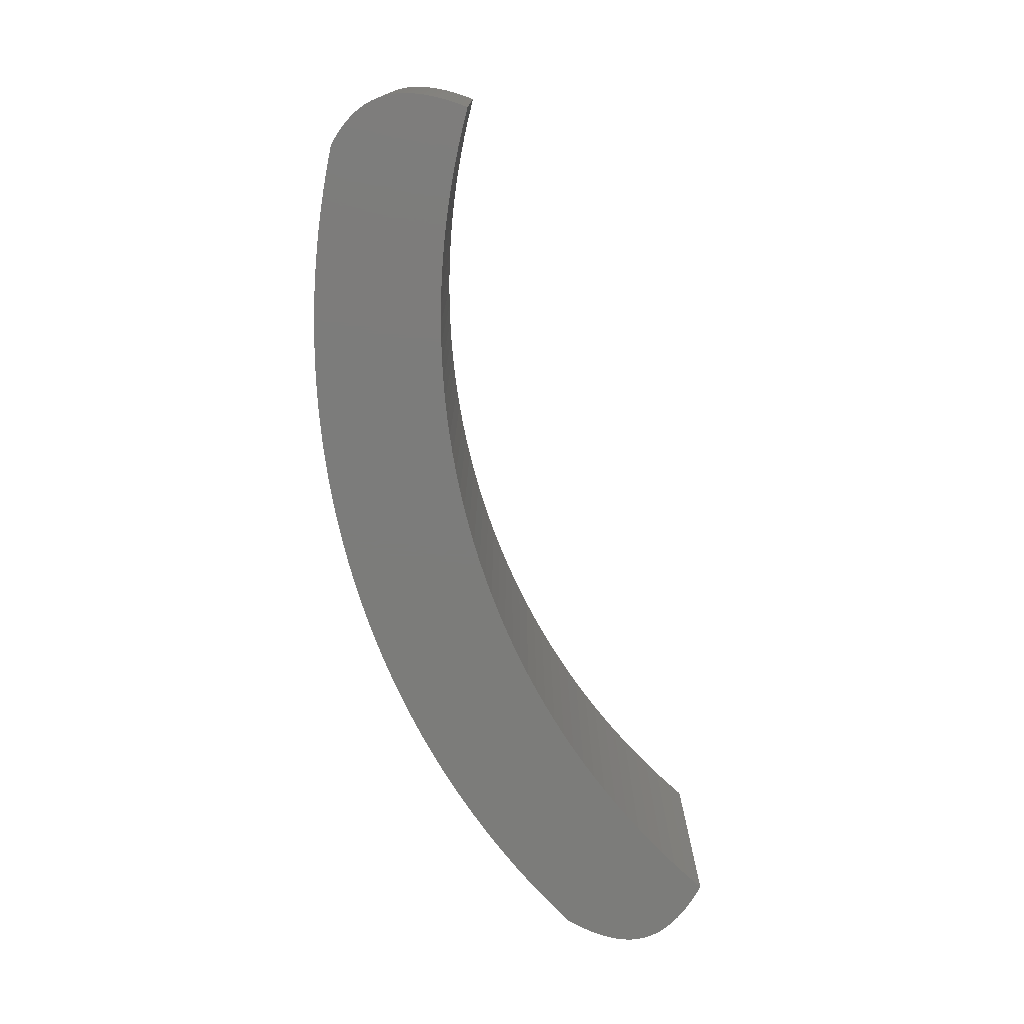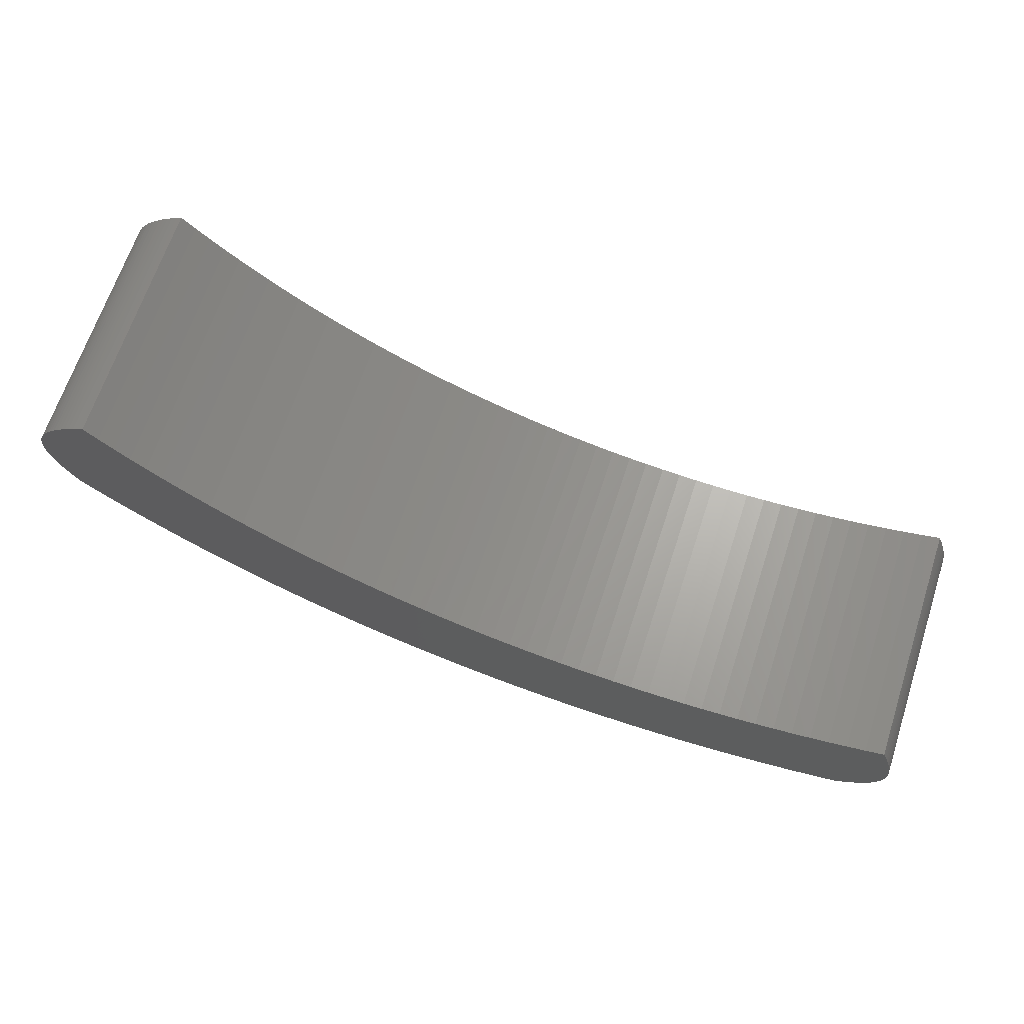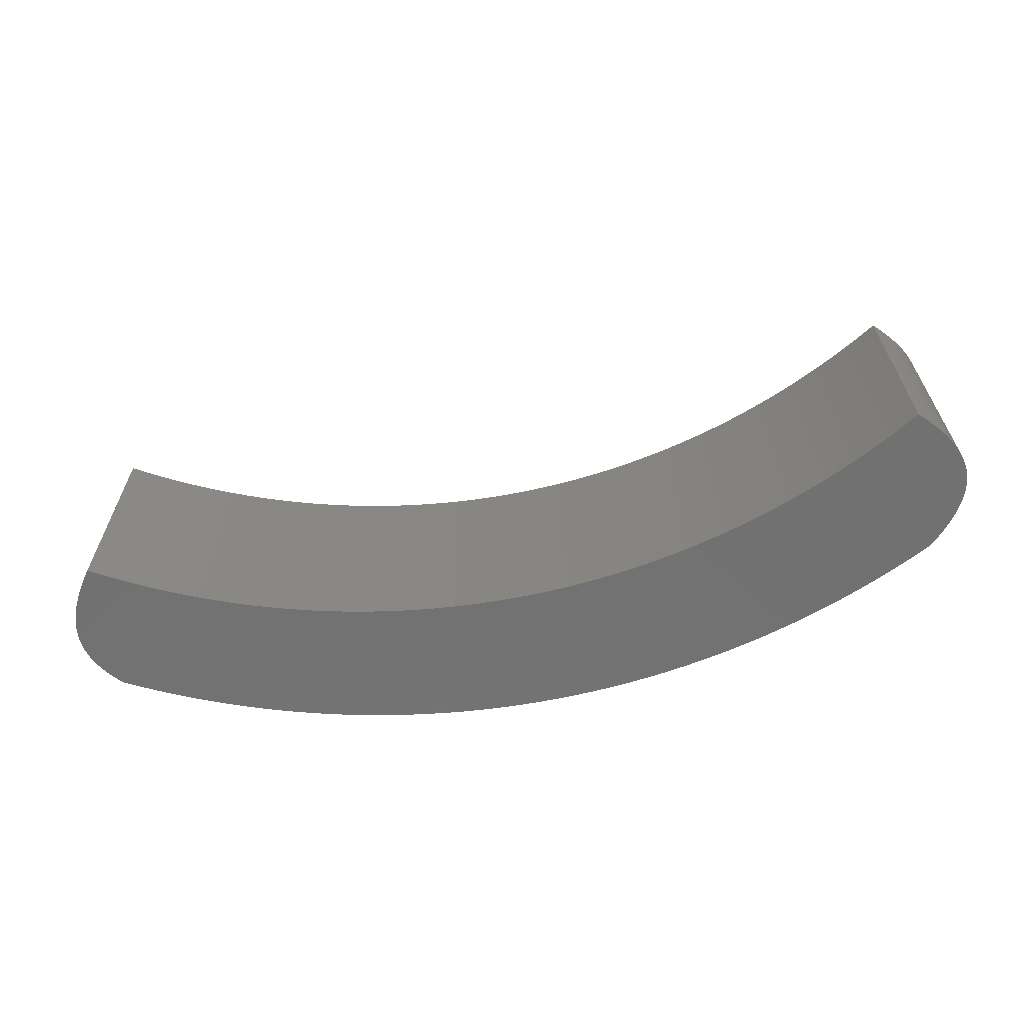
<metadata>
{"format":"stl","ext":"stl","renderer":"f3d","projection":"perspective","resolution":1024,"background":"white","views":[{"elev":-75.3,"azim":91.9,"up":"+Z"},{"elev":66.6,"azim":18.2,"up":"+Y"},{"elev":-63.6,"azim":177.0,"up":"+Z"}]}
</metadata>
<code>
# stl→obj: 382 verts, 760 faces
v -104.8 28.14 0
v -104.1 27.49 0
v -104.8 28.14 12
v -104.1 27.49 12
v -103.3 26.85 0
v -103.3 26.85 12
v -102.6 26.23 0
v -102.6 26.23 12
v -101.8 25.63 0
v -101.8 25.63 12
v -101 25.05 0
v -101 25.05 12
v -100.2 24.48 0
v -100.2 24.48 12
v -99.42 23.93 0
v -99.42 23.93 12
v -98.59 23.4 0
v -98.59 23.4 12
v -97.76 22.89 0
v -97.76 22.89 12
v -96.92 22.4 0
v -96.92 22.4 12
v -96.06 21.93 0
v -96.06 21.93 12
v -95.2 21.48 0
v -95.2 21.48 12
v -94.32 21.04 0
v -94.32 21.04 12
v -93.44 20.63 0
v -93.44 20.63 12
v -92.54 20.24 0
v -92.54 20.24 12
v -91.64 19.86 0
v -91.64 19.86 12
v -90.73 19.51 0
v -90.73 19.51 12
v -89.81 19.18 0
v -89.81 19.18 12
v -88.88 18.87 0
v -88.88 18.87 12
v -87.95 18.58 0
v -87.95 18.58 12
v -87.01 18.31 0
v -87.01 18.31 12
v -86.07 18.06 0
v -86.07 18.06 12
v -85.12 17.83 0
v -85.12 17.83 12
v -84.16 17.63 0
v -84.16 17.63 12
v -83.2 17.45 0
v -83.2 17.45 12
v -82.24 17.28 0
v -82.24 17.28 12
v -81.27 17.15 0
v -81.27 17.15 12
v -80.3 17.03 0
v -80.3 17.03 12
v -79.33 16.93 0
v -79.33 16.93 12
v -78.36 16.86 0
v -78.36 16.86 12
v -77.38 16.81 0
v -77.38 16.81 12
v -76.41 16.78 0
v -76.41 16.78 12
v -75.43 16.77 0
v -75.43 16.77 12
v -74.45 16.78 0
v -74.45 16.78 12
v -73.48 16.82 0
v -73.48 16.82 12
v -72.5 16.88 0
v -72.5 16.88 12
v -71.53 16.96 0
v -71.53 16.96 12
v -70.56 17.06 0
v -70.56 17.06 12
v -69.59 17.19 0
v -69.59 17.19 12
v -68.62 17.34 0
v -68.62 17.34 12
v -67.66 17.5 0
v -67.66 17.5 12
v -66.7 17.69 0
v -66.7 17.69 12
v -65.75 17.91 0
v -65.75 17.91 12
v -64.8 18.14 0
v -64.8 18.14 12
v -103.1 35.07 12
v -103.1 35.07 0
v -103.4 34.93 6
v -103.4 34.91 12
v -103.6 34.79 6
v -103.7 34.75 12
v -103.9 34.64 6
v -103.9 34.58 12
v -104.1 34.49 6
v -104.2 34.41 12
v -104.3 34.34 6
v -104.4 34.24 12
v -104.5 34.19 6
v -104.6 34.06 12
v -104.7 34.03 6
v -104.8 33.88 12
v -104.8 33.88 6
v -105 33.71 6
v -104.8 33.88 0
v -105 33.7 0
v -105.2 33.55 6
v -105.2 33.51 0
v -105.3 33.38 6
v -105.2 33.51 12
v -105.3 33.32 12
v -105 33.7 12
v -103.7 34.75 0
v -103.4 34.91 0
v -103.9 34.58 0
v -104.2 34.41 0
v -104.4 34.24 0
v -104.6 34.06 0
v -105.3 33.32 0
v -105.4 33.21 6
v -105.5 33.13 12
v -105.5 33.13 0
v -105.5 33.04 6
v -105.6 32.93 12
v -105.6 32.93 0
v -105.6 32.87 6
v -105.7 32.73 12
v -105.7 32.73 0
v -105.7 32.69 6
v -105.8 32.52 12
v -105.8 32.52 0
v -105.8 32.51 6
v -105.9 32.31 12
v -105.9 32.31 0
v -105.9 32.32 6
v -105.9 32.13 6
v -106 32.1 12
v -106 31.94 6
v -106 31.88 12
v -106 31.75 6
v -106 31.66 12
v -106 31.55 6
v -106 31.43 12
v -106 31.35 6
v -106 31.2 12
v -106 31.14 6
v -106 30.96 12
v -106 30.93 6
v -106 30.72 12
v -106 30.72 6
v -105.9 30.51 6
v -106 30.72 0
v -105.9 30.48 0
v -105.9 30.29 6
v -105.8 30.23 0
v -105.8 30.08 6
v -105.8 30.23 12
v -105.8 29.98 12
v -105.9 30.48 12
v -106 32.1 0
v -106 31.88 0
v -106 31.66 0
v -106 31.43 0
v -106 31.2 0
v -106 30.96 0
v -105.8 29.98 0
v -105.7 29.85 6
v -105.7 29.73 12
v -105.7 29.73 0
v -105.6 29.63 6
v -105.6 29.47 12
v -105.6 29.47 0
v -105.5 29.4 6
v -105.4 29.21 12
v -105.4 29.21 0
v -105.4 29.17 6
v -105.3 28.95 12
v -105.3 28.95 0
v -105.3 28.92 6
v -105.1 28.68 12
v -105.1 28.68 0
v -105.1 28.66 6
v -105 28.41 12
v -105 28.41 0
v -105 28.4 6
v -63.29 24.56 0
v -64.18 24.3 0
v -63.29 24.56 12
v -64.18 24.3 12
v -65.07 24.06 0
v -65.07 24.06 12
v -65.97 23.85 0
v -65.97 23.85 12
v -66.87 23.65 0
v -66.87 23.65 12
v -67.78 23.48 0
v -67.78 23.48 12
v -68.69 23.33 0
v -68.69 23.33 12
v -69.6 23.2 0
v -69.6 23.2 12
v -70.52 23.09 0
v -70.52 23.09 12
v -71.44 23 0
v -71.44 23 12
v -72.36 22.94 0
v -72.36 22.94 12
v -73.28 22.89 0
v -73.28 22.89 12
v -74.2 22.87 0
v -74.2 22.87 12
v -75.13 22.87 0
v -75.13 22.87 12
v -76.05 22.89 0
v -76.05 22.89 12
v -76.97 22.93 0
v -76.97 22.93 12
v -77.89 23 0
v -77.89 23 12
v -78.81 23.08 0
v -78.81 23.08 12
v -79.73 23.19 0
v -79.73 23.19 12
v -80.64 23.32 0
v -80.64 23.32 12
v -81.55 23.47 0
v -81.55 23.47 12
v -82.46 23.64 0
v -82.46 23.64 12
v -83.36 23.83 0
v -83.36 23.83 12
v -84.26 24.05 0
v -84.26 24.05 12
v -85.15 24.28 0
v -85.15 24.28 12
v -86.04 24.54 0
v -86.04 24.54 12
v -86.92 24.82 0
v -86.92 24.82 12
v -87.79 25.12 0
v -87.79 25.12 12
v -88.66 25.43 0
v -88.66 25.43 12
v -89.52 25.77 0
v -89.52 25.77 12
v -90.37 26.13 0
v -90.37 26.13 12
v -91.21 26.51 0
v -91.21 26.51 12
v -92.05 26.91 0
v -92.05 26.91 12
v -92.87 27.32 0
v -92.87 27.32 12
v -93.68 27.76 0
v -93.68 27.76 12
v -94.48 28.22 0
v -94.48 28.22 12
v -95.28 28.69 0
v -95.28 28.69 12
v -96.06 29.19 0
v -96.06 29.19 12
v -96.83 29.7 0
v -96.83 29.7 12
v -97.58 30.23 0
v -97.58 30.23 12
v -98.33 30.77 0
v -98.33 30.77 12
v -99.06 31.34 0
v -99.06 31.34 12
v -99.77 31.92 0
v -99.77 31.92 12
v -100.5 32.52 0
v -100.5 32.52 12
v -101.2 33.13 0
v -101.2 33.13 12
v -101.8 33.76 0
v -101.8 33.76 12
v -102.5 34.41 0
v -102.5 34.41 12
v -64.63 18.24 6
v -64.59 18.27 12
v -64.47 18.35 6
v -64.39 18.4 12
v -64.31 18.45 6
v -64.2 18.54 12
v -64.16 18.56 6
v -64.01 18.68 12
v -64.01 18.68 6
v -63.87 18.79 6
v -64.01 18.68 0
v -63.84 18.82 0
v -63.74 18.91 6
v -63.68 18.97 0
v -63.62 19.03 6
v -63.68 18.97 12
v -63.53 19.12 12
v -63.84 18.82 12
v -64.39 18.4 0
v -64.59 18.27 0
v -64.2 18.54 0
v -63.53 19.12 0
v -63.5 19.16 6
v -63.38 19.28 12
v -63.38 19.28 0
v -63.38 19.28 6
v -63.28 19.41 6
v -63.25 19.45 12
v -63.18 19.55 6
v -63.13 19.61 12
v -63.09 19.68 6
v -63.02 19.79 12
v -63 19.82 6
v -62.92 19.96 12
v -62.92 19.96 6
v -62.85 20.11 6
v -62.92 19.96 0
v -62.84 20.15 0
v -62.79 20.26 6
v -62.76 20.33 0
v -62.73 20.41 6
v -62.76 20.33 12
v -62.7 20.53 12
v -62.84 20.15 12
v -63.25 19.45 0
v -63.13 19.61 0
v -63.02 19.79 0
v -62.7 20.53 0
v -62.69 20.57 6
v -62.65 20.73 12
v -62.65 20.73 0
v -62.65 20.73 6
v -62.61 20.89 6
v -62.61 20.93 12
v -62.59 21.06 6
v -62.58 21.14 12
v -62.57 21.23 6
v -62.56 21.35 12
v -62.56 21.4 6
v -62.56 21.57 12
v -62.56 21.57 6
v -62.56 21.75 6
v -62.56 21.57 0
v -62.56 21.8 0
v -62.57 21.94 6
v -62.58 22.03 0
v -62.59 22.12 6
v -62.58 22.03 12
v -62.61 22.26 12
v -62.56 21.8 12
v -62.61 20.93 0
v -62.58 21.14 0
v -62.56 21.35 0
v -62.61 22.26 0
v -62.62 22.31 6
v -62.65 22.5 12
v -62.65 22.5 0
v -62.65 22.5 6
v -62.68 22.69 6
v -62.69 22.74 12
v -62.73 22.89 6
v -62.75 22.99 12
v -62.8 23.17 6
v -62.82 23.24 12
v -62.88 23.46 6
v -62.9 23.5 12
v -62.98 23.75 6
v -62.98 23.76 12
v -63.08 24.02 12
v -62.69 22.74 0
v -62.75 22.99 0
v -62.82 23.24 0
v -62.9 23.5 0
v -62.98 23.76 0
v -63.08 24.02 0
v -63.08 24.04 6
v -63.18 24.29 0
v -63.18 24.3 6
v -63.18 24.29 12
f 1 2 3
f 3 2 4
f 4 2 5
f 6 5 7
f 8 7 9
f 10 9 11
f 12 11 13
f 14 13 15
f 16 15 17
f 18 17 19
f 20 19 21
f 22 21 23
f 24 23 25
f 26 25 27
f 28 27 29
f 30 29 31
f 32 31 33
f 34 33 35
f 36 35 37
f 38 37 39
f 40 39 41
f 42 41 43
f 44 43 45
f 46 45 47
f 48 47 49
f 50 49 51
f 52 51 53
f 54 53 55
f 56 55 57
f 58 57 59
f 60 59 61
f 62 61 63
f 64 63 65
f 66 65 67
f 68 67 69
f 70 69 71
f 72 71 73
f 74 73 75
f 76 75 77
f 78 77 79
f 80 79 81
f 82 81 83
f 84 83 85
f 86 85 87
f 88 87 89
f 90 88 89
f 4 5 6
f 6 7 8
f 8 9 10
f 10 11 12
f 12 13 14
f 14 15 16
f 16 17 18
f 18 19 20
f 20 21 22
f 22 23 24
f 24 25 26
f 26 27 28
f 28 29 30
f 30 31 32
f 32 33 34
f 34 35 36
f 36 37 38
f 38 39 40
f 40 41 42
f 42 43 44
f 44 45 46
f 46 47 48
f 48 49 50
f 50 51 52
f 52 53 54
f 54 55 56
f 56 57 58
f 58 59 60
f 60 61 62
f 62 63 64
f 64 65 66
f 66 67 68
f 68 69 70
f 70 71 72
f 72 73 74
f 74 75 76
f 76 77 78
f 78 79 80
f 80 81 82
f 82 83 84
f 84 85 86
f 86 87 88
f 91 92 93
f 94 93 95
f 96 95 97
f 98 97 99
f 100 99 101
f 102 101 103
f 104 103 105
f 106 105 107
f 108 107 109
f 110 108 109
f 110 111 108
f 110 112 111
f 111 112 113
f 114 113 115
f 114 111 113
f 114 116 111
f 111 116 108
f 108 116 106
f 107 108 106
f 117 95 118
f 117 97 95
f 117 119 97
f 97 119 99
f 99 119 120
f 101 120 121
f 103 121 122
f 105 122 109
f 107 105 109
f 99 120 101
f 101 121 103
f 103 122 105
f 112 123 113
f 113 123 124
f 115 124 125
f 115 113 124
f 123 126 124
f 124 126 127
f 125 127 128
f 125 124 127
f 126 129 127
f 127 129 130
f 128 130 131
f 128 127 130
f 129 132 130
f 130 132 133
f 131 133 134
f 131 130 133
f 132 135 133
f 133 135 136
f 134 136 137
f 134 133 136
f 135 138 136
f 136 138 139
f 137 139 140
f 141 140 142
f 143 142 144
f 145 144 146
f 147 146 148
f 149 148 150
f 151 150 152
f 153 152 154
f 155 154 156
f 157 155 156
f 157 158 155
f 157 159 158
f 158 159 160
f 161 160 162
f 161 158 160
f 161 163 158
f 158 163 155
f 155 163 153
f 154 155 153
f 139 138 140
f 140 138 164
f 142 164 165
f 144 165 166
f 146 166 167
f 148 167 168
f 150 168 169
f 152 169 156
f 154 152 156
f 140 164 142
f 142 165 144
f 144 166 146
f 146 167 148
f 148 168 150
f 150 169 152
f 159 170 160
f 160 170 171
f 162 171 172
f 162 160 171
f 170 173 171
f 171 173 174
f 172 174 175
f 172 171 174
f 173 176 174
f 174 176 177
f 175 177 178
f 175 174 177
f 176 179 177
f 177 179 180
f 178 180 181
f 178 177 180
f 179 182 180
f 180 182 183
f 181 183 184
f 181 180 183
f 182 185 183
f 183 185 186
f 184 186 187
f 184 183 186
f 185 188 186
f 186 188 189
f 187 189 3
f 187 186 189
f 188 1 189
f 189 1 3
f 153 151 152
f 151 149 150
f 149 147 148
f 147 145 146
f 145 143 144
f 143 141 142
f 141 137 140
f 139 137 136
f 106 104 105
f 104 102 103
f 102 100 101
f 100 98 99
f 98 96 97
f 96 94 95
f 94 91 93
f 92 118 93
f 93 118 95
f 190 191 192
f 192 191 193
f 193 191 194
f 195 194 196
f 197 196 198
f 199 198 200
f 201 200 202
f 203 202 204
f 205 204 206
f 207 206 208
f 209 208 210
f 211 210 212
f 213 212 214
f 215 214 216
f 217 216 218
f 219 218 220
f 221 220 222
f 223 222 224
f 225 224 226
f 227 226 228
f 229 228 230
f 231 230 232
f 233 232 234
f 235 234 236
f 237 236 238
f 239 238 240
f 241 240 242
f 243 242 244
f 245 244 246
f 247 246 248
f 249 248 250
f 251 250 252
f 253 252 254
f 255 254 256
f 257 256 258
f 259 258 260
f 261 260 262
f 263 262 264
f 265 264 266
f 267 266 268
f 269 268 270
f 271 270 272
f 273 272 274
f 275 274 276
f 277 276 278
f 279 278 280
f 281 280 282
f 283 282 91
f 283 281 282
f 193 194 195
f 195 196 197
f 197 198 199
f 199 200 201
f 201 202 203
f 203 204 205
f 205 206 207
f 207 208 209
f 209 210 211
f 211 212 213
f 213 214 215
f 215 216 217
f 217 218 219
f 219 220 221
f 221 222 223
f 223 224 225
f 225 226 227
f 227 228 229
f 229 230 231
f 231 232 233
f 233 234 235
f 235 236 237
f 237 238 239
f 239 240 241
f 241 242 243
f 243 244 245
f 245 246 247
f 247 248 249
f 249 250 251
f 251 252 253
f 253 254 255
f 255 256 257
f 257 258 259
f 259 260 261
f 261 262 263
f 263 264 265
f 265 266 267
f 267 268 269
f 269 270 271
f 271 272 273
f 273 274 275
f 275 276 277
f 277 278 279
f 279 280 281
f 282 92 91
f 90 89 284
f 285 284 286
f 287 286 288
f 289 288 290
f 291 290 292
f 293 292 294
f 295 293 294
f 295 296 293
f 295 297 296
f 296 297 298
f 299 298 300
f 299 296 298
f 299 301 296
f 296 301 293
f 293 301 291
f 292 293 291
f 302 286 303
f 302 288 286
f 302 304 288
f 288 304 290
f 290 304 294
f 292 290 294
f 297 305 298
f 298 305 306
f 300 306 307
f 300 298 306
f 305 308 306
f 306 308 309
f 307 309 310
f 311 310 312
f 313 312 314
f 315 314 316
f 317 316 318
f 319 318 320
f 321 319 320
f 321 322 319
f 321 323 322
f 322 323 324
f 325 324 326
f 325 322 324
f 325 327 322
f 322 327 319
f 319 327 317
f 318 319 317
f 309 308 310
f 310 308 328
f 312 328 329
f 314 329 330
f 316 330 320
f 318 316 320
f 310 328 312
f 312 329 314
f 314 330 316
f 323 331 324
f 324 331 332
f 326 332 333
f 326 324 332
f 331 334 332
f 332 334 335
f 333 335 336
f 337 336 338
f 339 338 340
f 341 340 342
f 343 342 344
f 345 344 346
f 347 345 346
f 347 348 345
f 347 349 348
f 348 349 350
f 351 350 352
f 351 348 350
f 351 353 348
f 348 353 345
f 345 353 343
f 344 345 343
f 335 334 336
f 336 334 354
f 338 354 355
f 340 355 356
f 342 356 346
f 344 342 346
f 336 354 338
f 338 355 340
f 340 356 342
f 349 357 350
f 350 357 358
f 352 358 359
f 352 350 358
f 357 360 358
f 358 360 361
f 359 361 362
f 363 362 364
f 365 364 366
f 367 366 368
f 369 368 370
f 371 370 372
f 371 369 370
f 361 360 362
f 362 360 373
f 364 373 374
f 366 374 375
f 368 375 376
f 370 376 377
f 378 370 377
f 378 379 370
f 378 380 379
f 379 380 381
f 382 381 192
f 382 379 381
f 382 372 379
f 379 372 370
f 362 373 364
f 364 374 366
f 366 375 368
f 368 376 370
f 380 190 381
f 381 190 192
f 369 367 368
f 367 365 366
f 365 363 364
f 363 359 362
f 361 359 358
f 343 341 342
f 341 339 340
f 339 337 338
f 337 333 336
f 335 333 332
f 317 315 316
f 315 313 314
f 313 311 312
f 311 307 310
f 309 307 306
f 291 289 290
f 289 287 288
f 287 285 286
f 285 90 284
f 89 303 284
f 284 303 286
f 90 285 88
f 88 285 287
f 289 88 287
f 289 291 88
f 88 291 301
f 299 88 301
f 299 300 88
f 88 300 86
f 86 300 307
f 311 86 307
f 311 211 86
f 311 313 211
f 211 313 315
f 317 211 315
f 317 327 211
f 211 327 325
f 326 211 325
f 326 333 211
f 211 333 337
f 339 211 337
f 339 341 211
f 211 341 343
f 353 211 343
f 353 351 211
f 211 351 352
f 209 352 207
f 209 211 352
f 359 199 352
f 359 197 199
f 359 363 197
f 197 363 365
f 367 197 365
f 367 195 197
f 367 369 195
f 195 369 371
f 193 371 372
f 382 193 372
f 382 192 193
f 195 371 193
f 199 201 352
f 352 201 203
f 205 352 203
f 205 207 352
f 213 76 211
f 213 74 76
f 213 215 74
f 74 215 72
f 72 215 70
f 70 215 217
f 68 217 66
f 68 70 217
f 217 219 66
f 66 219 64
f 64 219 221
f 62 221 60
f 62 64 221
f 221 223 60
f 60 223 58
f 58 223 225
f 56 225 54
f 56 58 225
f 225 227 54
f 54 227 52
f 52 227 229
f 50 229 48
f 50 52 229
f 229 231 48
f 48 231 46
f 46 231 233
f 44 233 42
f 44 46 233
f 233 235 42
f 42 235 40
f 40 235 237
f 38 237 239
f 36 239 34
f 36 38 239
f 40 237 38
f 239 241 34
f 34 241 32
f 32 241 243
f 30 243 245
f 28 245 247
f 26 247 249
f 24 249 22
f 24 26 249
f 32 243 30
f 30 245 28
f 28 247 26
f 249 251 22
f 22 251 20
f 20 251 253
f 18 253 255
f 16 255 257
f 14 257 259
f 12 259 261
f 10 261 263
f 8 263 265
f 6 265 267
f 4 267 269
f 3 269 187
f 3 4 269
f 20 253 18
f 18 255 16
f 16 257 14
f 14 259 12
f 12 261 10
f 10 263 8
f 8 265 6
f 6 267 4
f 187 269 184
f 184 269 271
f 181 271 178
f 181 184 271
f 178 271 175
f 175 271 273
f 172 273 162
f 172 175 273
f 275 163 273
f 275 153 163
f 275 151 153
f 275 149 151
f 275 147 149
f 275 277 147
f 147 277 145
f 145 277 143
f 143 277 141
f 141 277 137
f 137 277 279
f 134 279 131
f 134 137 279
f 281 115 279
f 281 114 115
f 281 116 114
f 281 106 116
f 281 104 106
f 281 102 104
f 281 283 102
f 102 283 100
f 100 283 98
f 98 283 96
f 96 283 94
f 94 283 91
f 115 125 279
f 279 125 128
f 131 279 128
f 163 161 273
f 273 161 162
f 76 78 211
f 211 78 80
f 82 211 80
f 82 84 211
f 211 84 86
f 190 380 191
f 191 380 378
f 377 191 378
f 377 194 191
f 377 376 194
f 194 376 375
f 196 375 374
f 373 196 374
f 373 360 196
f 196 360 198
f 198 360 357
f 349 198 357
f 349 200 198
f 349 202 200
f 349 204 202
f 349 206 204
f 349 208 206
f 349 210 208
f 349 347 210
f 210 347 346
f 356 210 346
f 356 355 210
f 210 355 354
f 334 210 354
f 334 331 210
f 210 331 323
f 321 210 323
f 321 320 210
f 210 320 330
f 329 210 330
f 329 85 210
f 329 328 85
f 85 328 308
f 305 85 308
f 305 87 85
f 305 297 87
f 87 297 295
f 294 87 295
f 294 304 87
f 87 304 302
f 303 87 302
f 303 89 87
f 194 375 196
f 210 85 212
f 212 85 83
f 81 212 83
f 81 79 212
f 212 79 77
f 75 212 77
f 75 73 212
f 212 73 214
f 214 73 71
f 69 214 71
f 69 216 214
f 69 67 216
f 216 67 65
f 218 65 63
f 220 63 61
f 59 220 61
f 59 222 220
f 59 57 222
f 222 57 224
f 224 57 55
f 53 224 55
f 53 226 224
f 53 51 226
f 226 51 228
f 228 51 49
f 47 228 49
f 47 230 228
f 47 45 230
f 230 45 232
f 232 45 43
f 41 232 43
f 41 234 232
f 41 39 234
f 234 39 236
f 236 39 37
f 238 37 35
f 33 238 35
f 33 240 238
f 33 31 240
f 240 31 242
f 242 31 29
f 244 29 27
f 246 27 25
f 248 25 23
f 21 248 23
f 21 250 248
f 21 19 250
f 250 19 252
f 252 19 17
f 254 17 15
f 256 15 13
f 258 13 11
f 260 11 9
f 262 9 7
f 264 7 5
f 266 5 2
f 268 2 1
f 188 268 1
f 188 185 268
f 268 185 270
f 270 185 182
f 179 270 182
f 179 176 270
f 270 176 272
f 272 176 173
f 170 272 173
f 170 159 272
f 272 159 157
f 274 157 156
f 169 274 156
f 169 168 274
f 274 168 167
f 276 167 166
f 165 276 166
f 165 164 276
f 276 164 138
f 278 138 135
f 132 278 135
f 132 129 278
f 278 129 126
f 123 278 126
f 123 280 278
f 123 112 280
f 280 112 110
f 109 280 110
f 109 122 280
f 280 122 121
f 282 121 120
f 119 282 120
f 119 117 282
f 282 117 118
f 92 282 118
f 216 65 218
f 218 63 220
f 236 37 238
f 242 29 244
f 244 27 246
f 246 25 248
f 252 17 254
f 254 15 256
f 256 13 258
f 258 11 260
f 260 9 262
f 262 7 264
f 264 5 266
f 266 2 268
f 272 157 274
f 274 167 276
f 276 138 278
f 280 121 282

</code>
